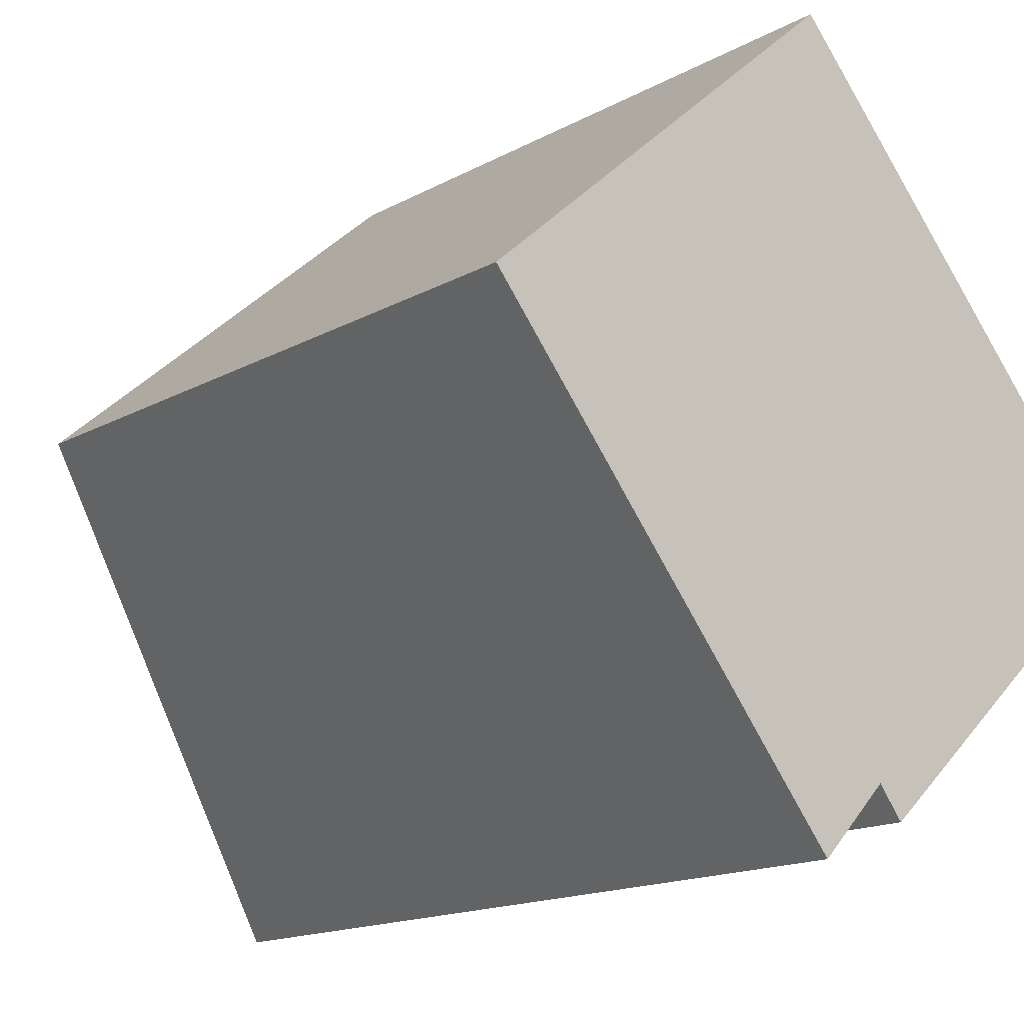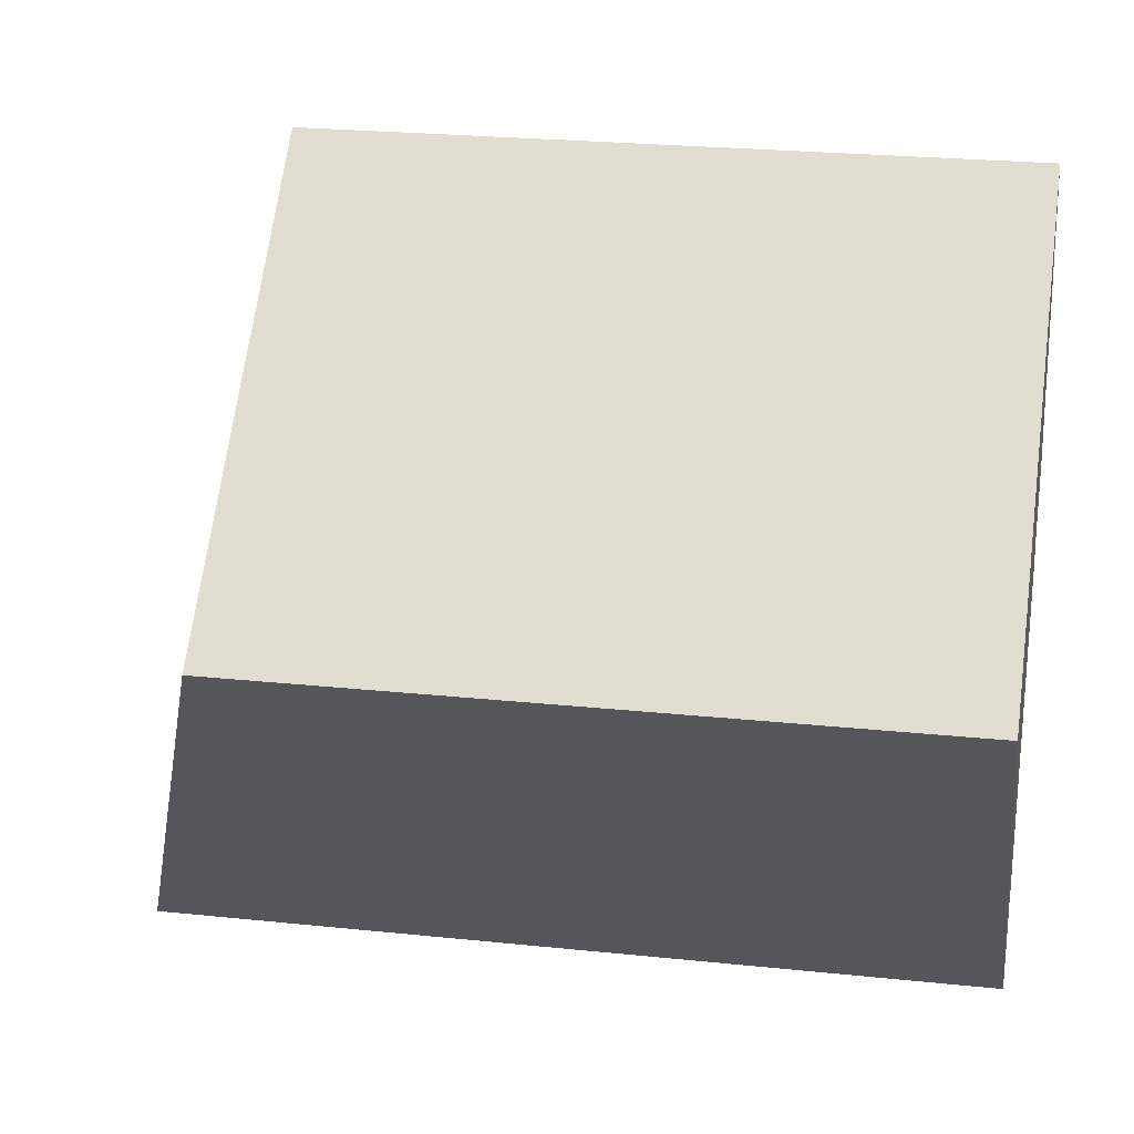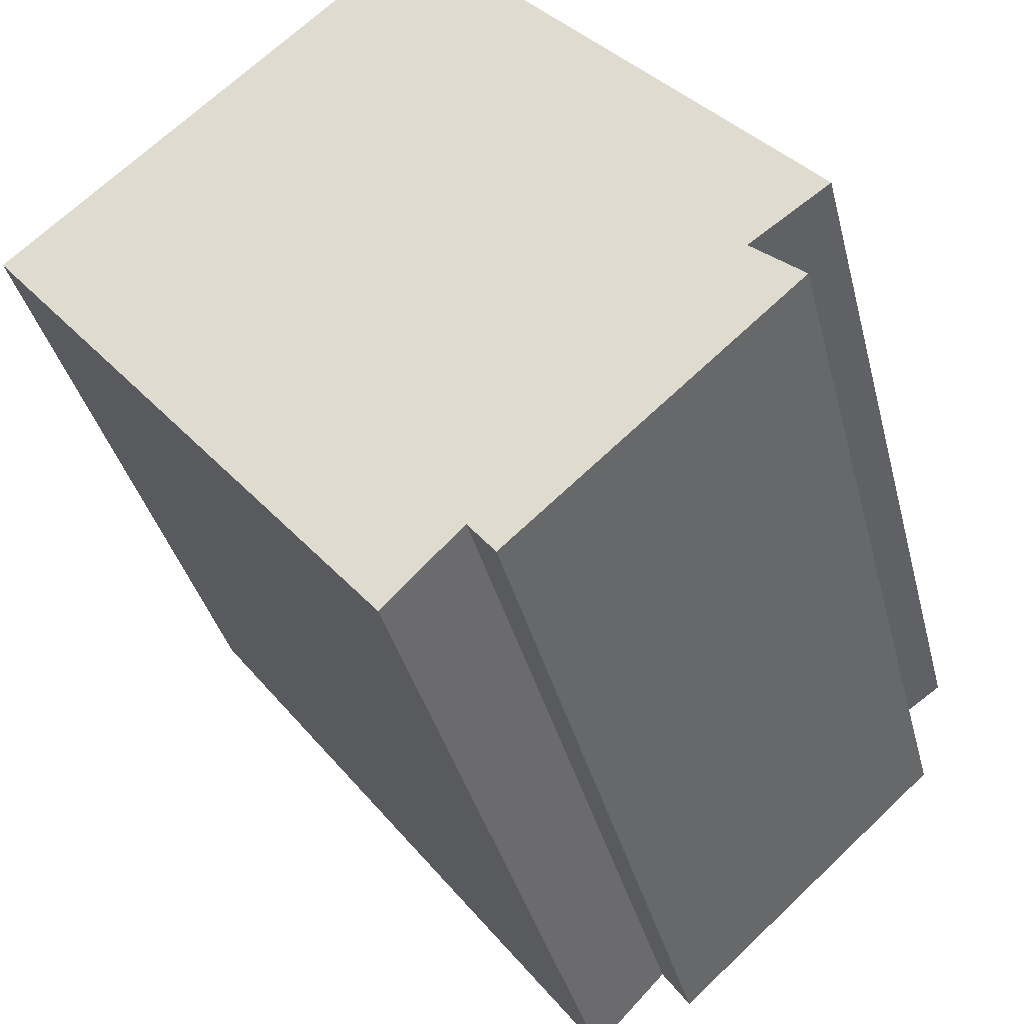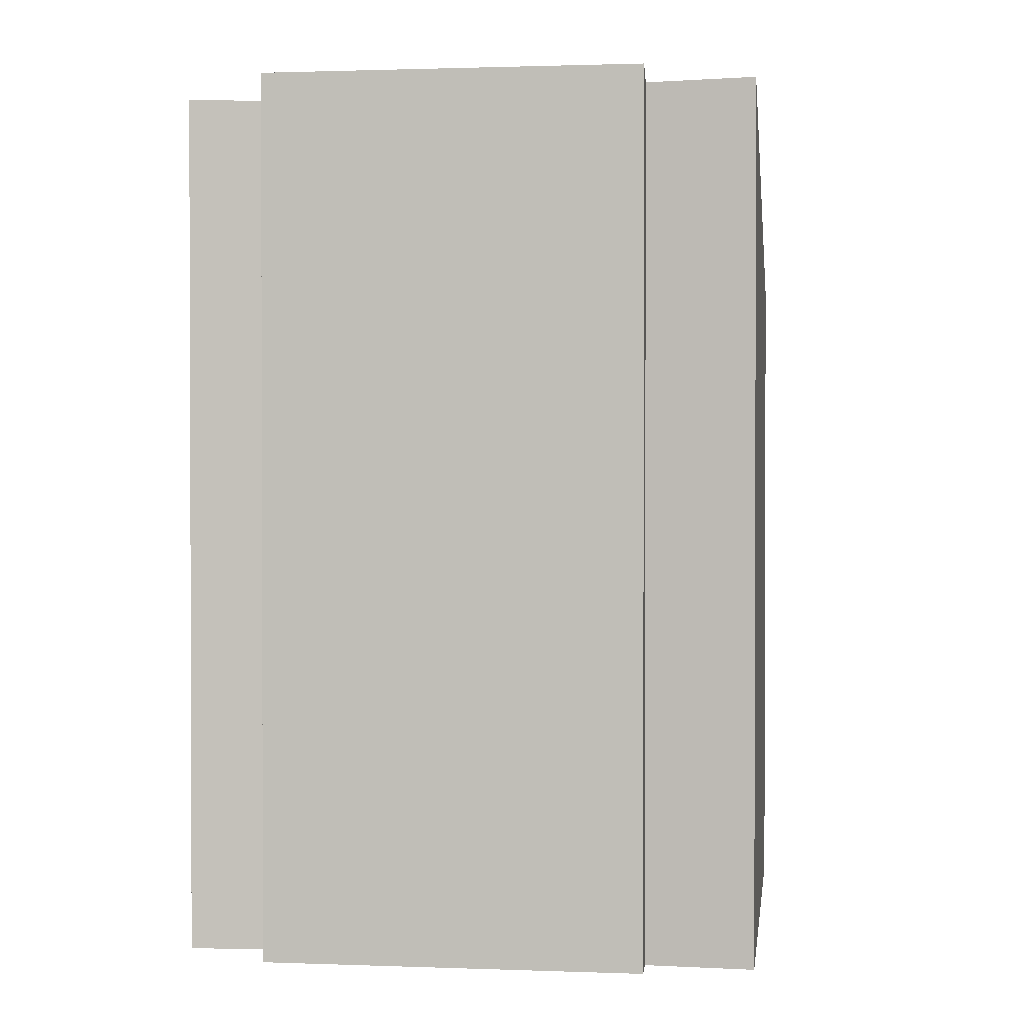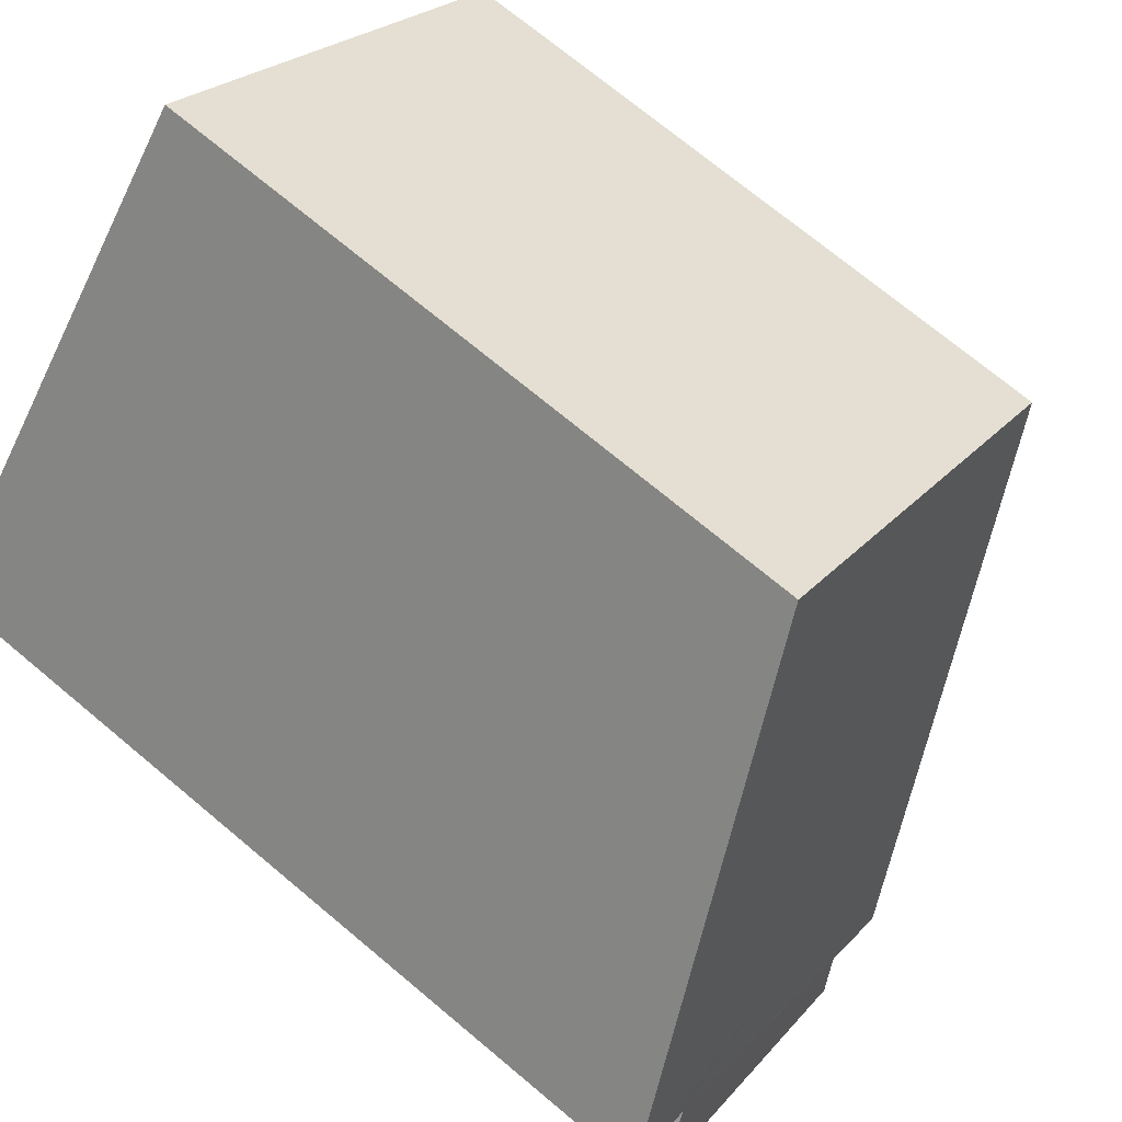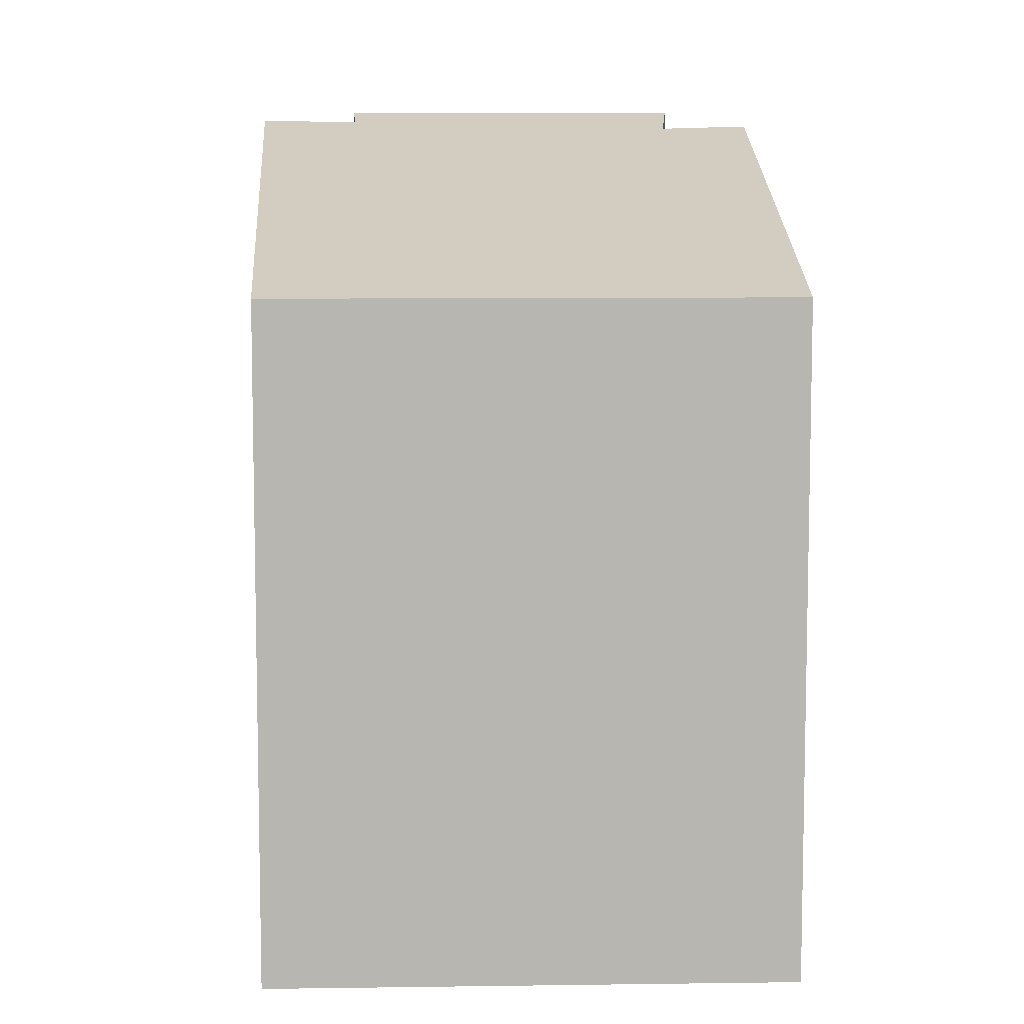
<metadata>
{"format":"obj","ext":"obj","renderer":"f3d","projection":"perspective","resolution":1024,"background":"white","views":[{"elev":-15.7,"azim":-41.2,"up":"+Z"},{"elev":23.5,"azim":-79.9,"up":"+Z"},{"elev":-36.5,"azim":13.7,"up":"+Z"},{"elev":1.3,"azim":146.7,"up":"+Y"},{"elev":71.9,"azim":129.9,"up":"+Z"},{"elev":8.6,"azim":-43.9,"up":"+Y"}]}
</metadata>
<code>
v  3.676 6.262 3.276
v  2.588 7.395 -3.095
v  0 6.262 3.834e-16
v  7.238 7.75 -0.643
v  6.522 7.726 -1.167
v  3.542 7.813 -4.236
v  3.598 7.811 -4.179
v  4.222 7.794 -3.541
v  4.461 7.901 -3.841
v  6.989 7.897 -1.569
v  4.461 2.352e-16 -3.841
v  6.989 9.607e-17 -1.569
v  4.222 2.168e-16 -3.541
v  3.542 2.594e-16 -4.236
v  3.598 2.559e-16 -4.179
v  7.238 3.937e-17 -0.643
v  6.522 7.146e-17 -1.167
v  0 0 0
v  2.588 1.895e-16 -3.095
v  3.676 -2.006e-16 3.276
g defaultobject
f 1 2 3
f 2 1 4
f 2 4 5
f 2 5 6
f 6 5 7
f 7 5 8
f 8 5 9
f 10 9 5
f 10 11 9
f 11 10 12
f 13 7 8
f 7 13 6
f 6 13 14
f 14 13 15
f 16 5 4
f 5 16 17
f 11 8 9
f 8 11 13
f 14 2 6
f 2 14 3
f 3 14 18
f 18 14 19
f 18 1 3
f 1 18 20
f 1 16 4
f 16 1 20
f 5 12 10
f 12 5 17
f 12 17 11
f 19 20 18
f 20 19 16
f 16 19 17
f 17 19 14
f 17 14 15
f 17 15 13
f 17 13 11

</code>
